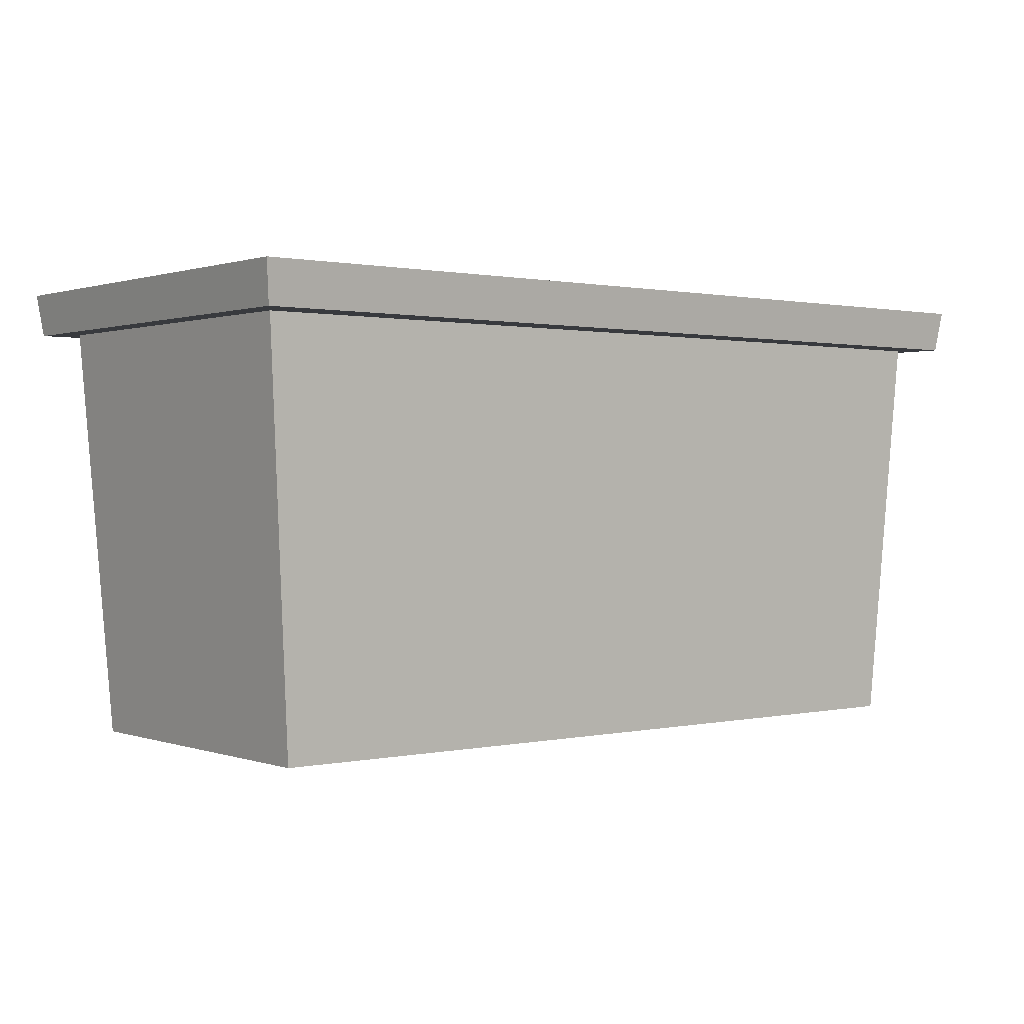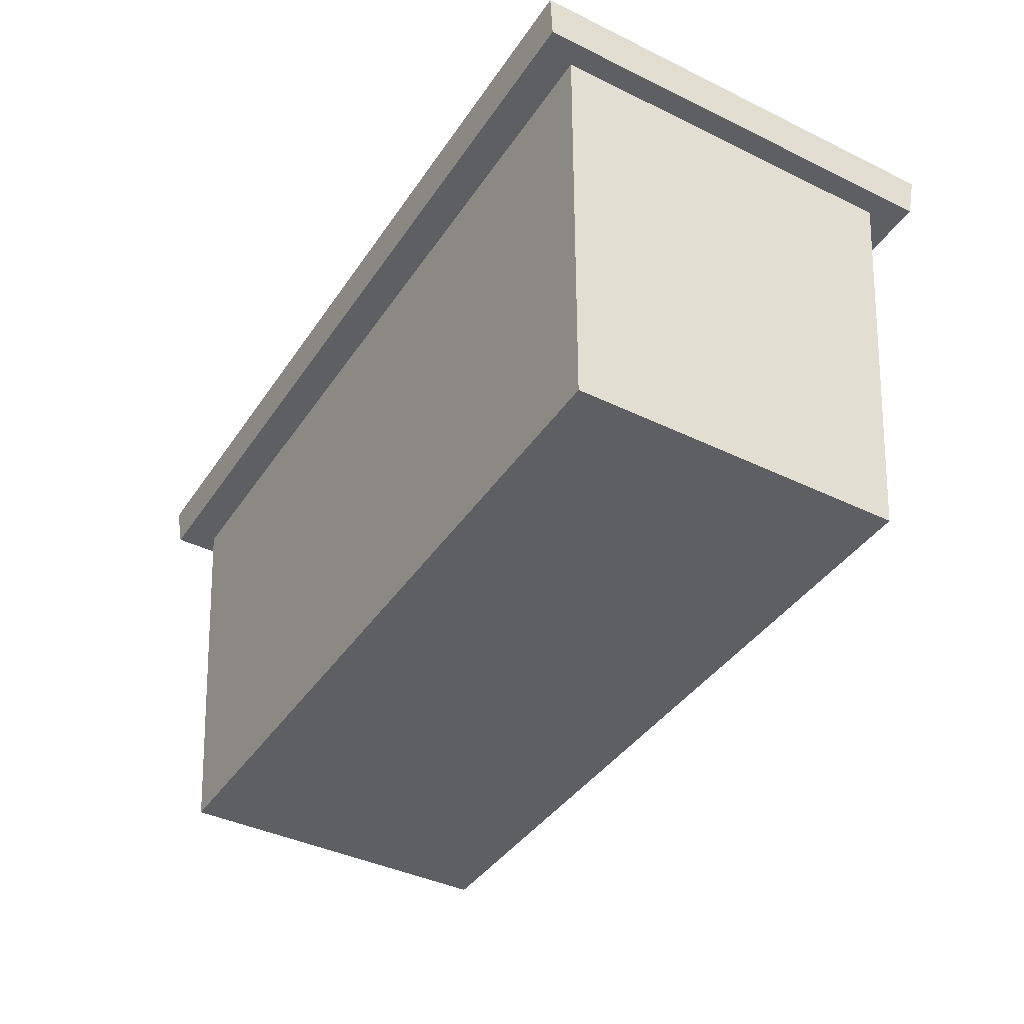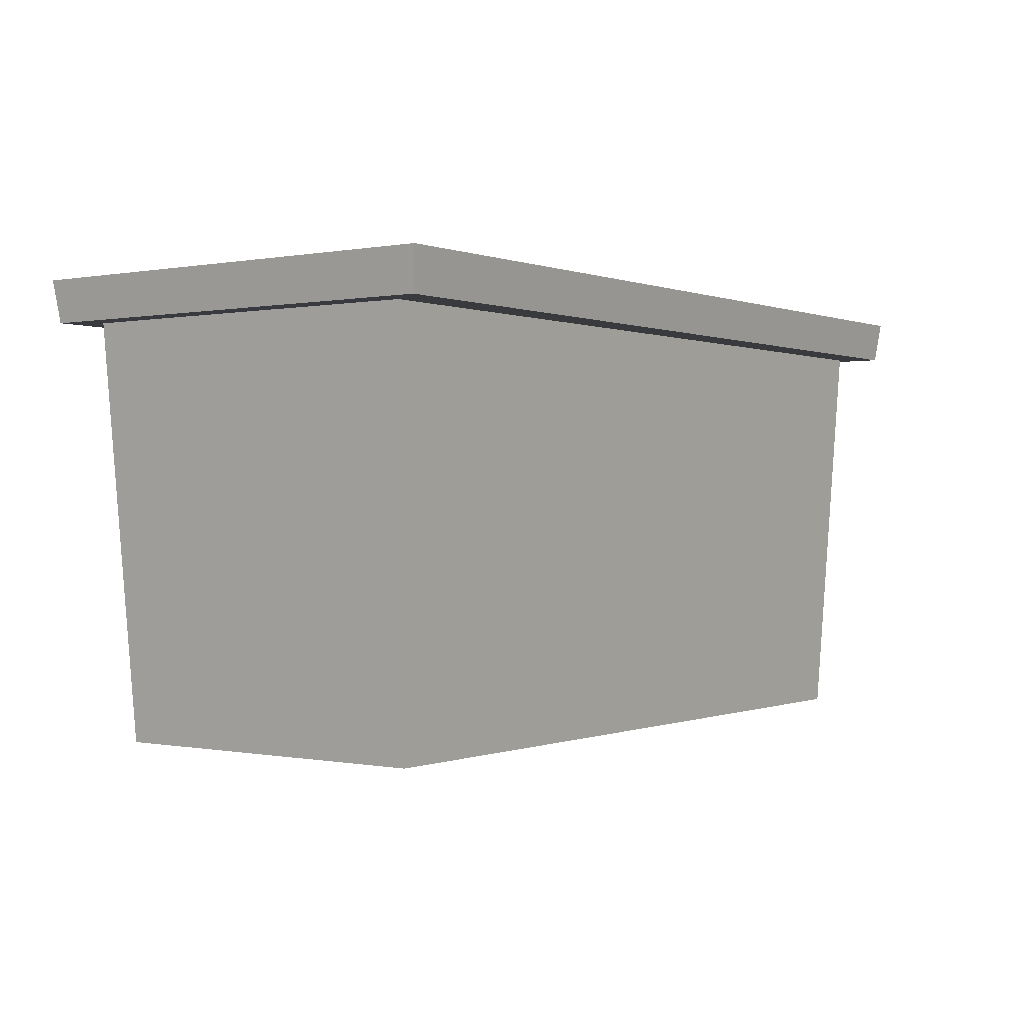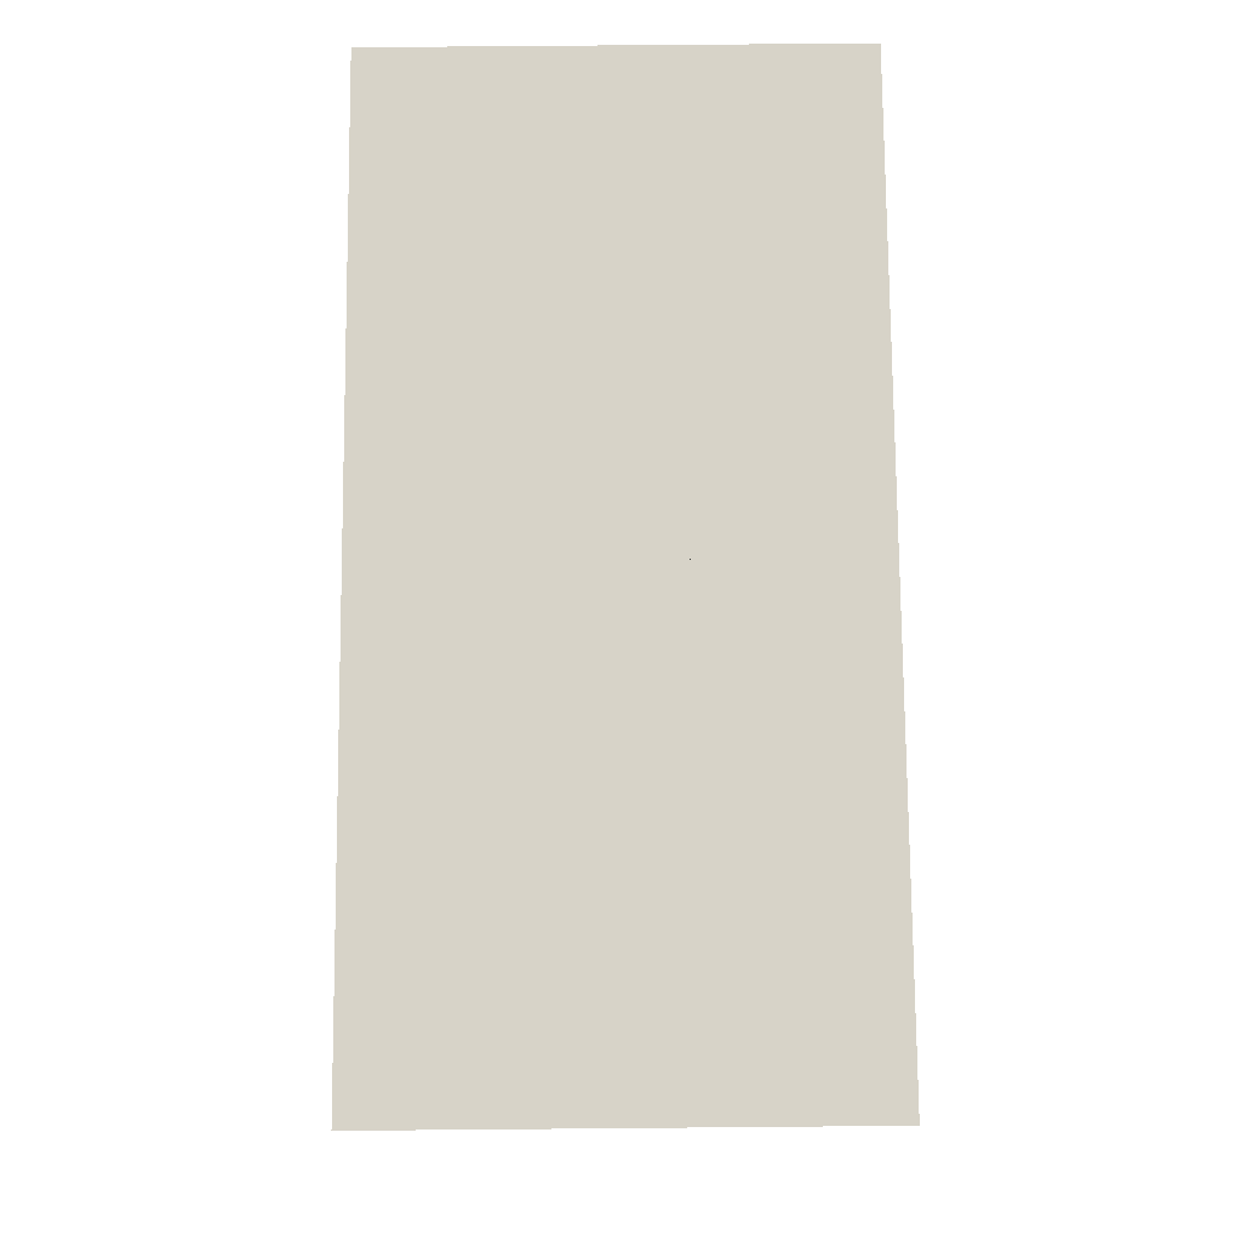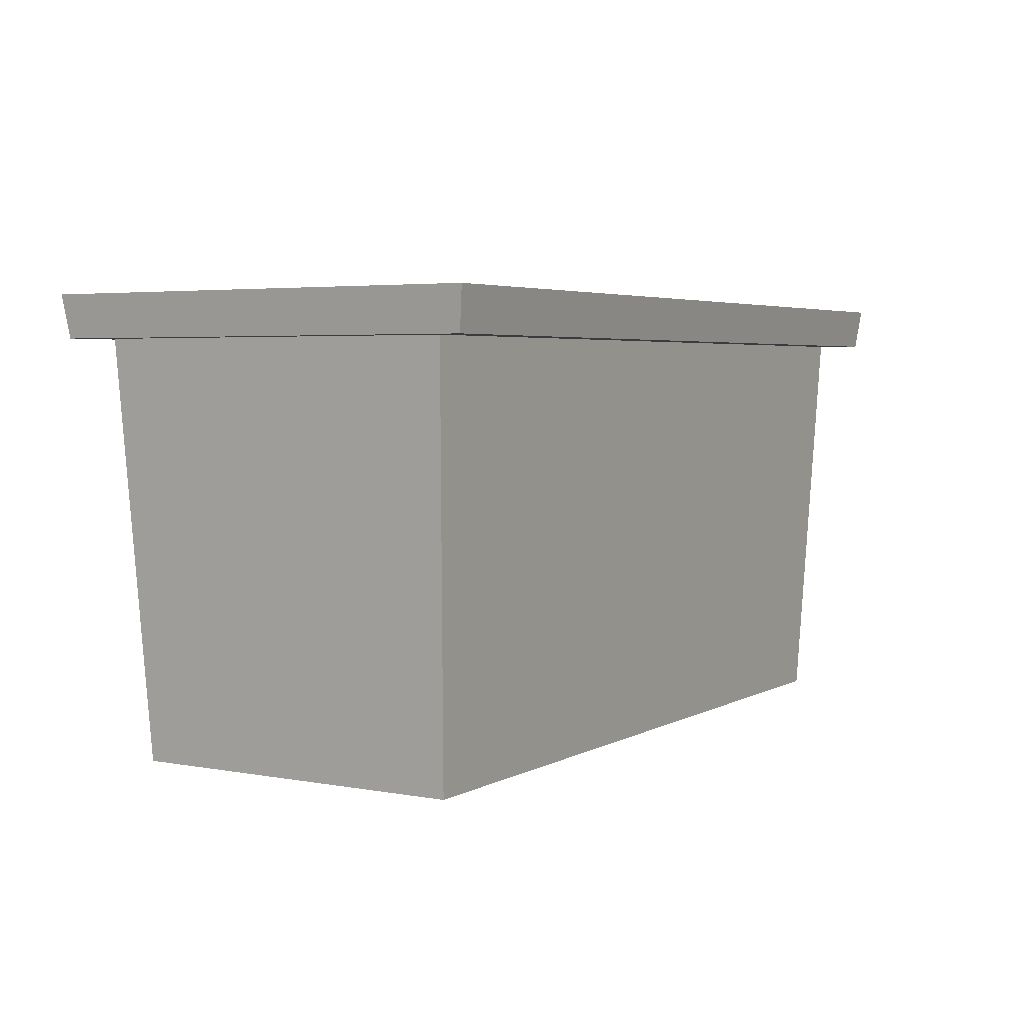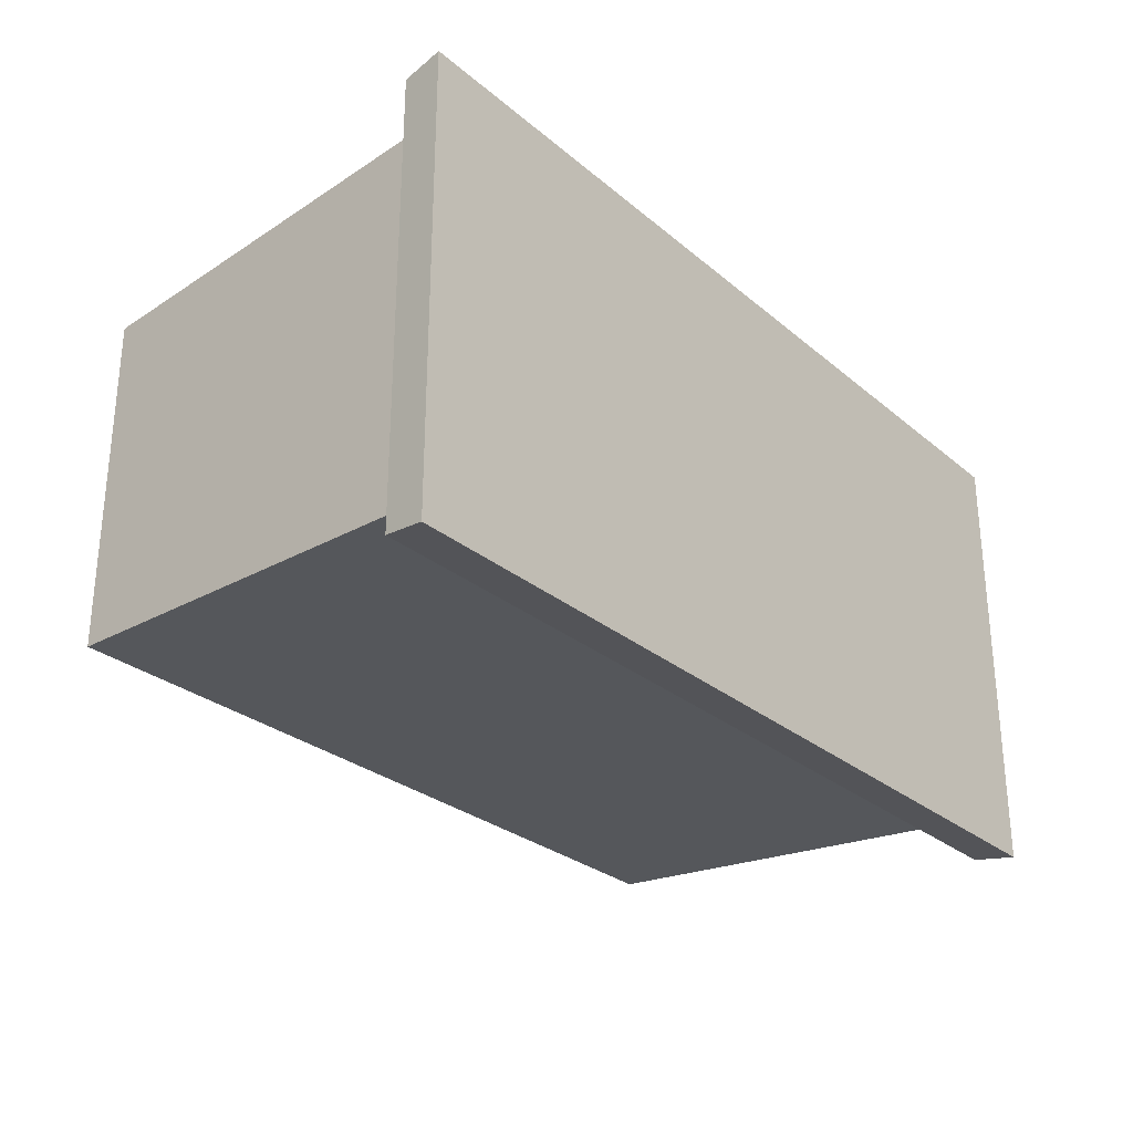
<metadata>
{"format":"obj","ext":"obj","renderer":"f3d","projection":"perspective","resolution":1024,"background":"white","views":[{"elev":0.8,"azim":-38.8,"up":"+Y"},{"elev":-40.4,"azim":59.2,"up":"+Y"},{"elev":-0.0,"azim":-54.1,"up":"+Y"},{"elev":77.1,"azim":89.5,"up":"+Y"},{"elev":4.0,"azim":-58.7,"up":"+Y"},{"elev":-28.1,"azim":128.8,"up":"+Z"}]}
</metadata>
<code>
o cuboid
v 0.1875 0.5 0.0625
v 0.1875 0.5 -0.0625
v 0.1875 0 0.0625
v 0.1875 0 -0.0625
v -0.1875 0.5 0.0625
v -0.1875 0.5 -0.0625
v -0.1875 0 0.0625
v -0.1875 0 -0.0625
f 2 1 3 4
f 7 5 6 8
f 5 1 2 6
f 4 3 7 8
f 3 1 5 7
f 6 2 4 8
o cuboid
v 0.5 0.5 0.25
v 0.5 0.5 -0.25
v 0.4375 0 0.1875
v 0.4375 0 -0.1875
v -0.5 0.5 0.25
v -0.5 0.5 -0.25
v -0.4375 0 0.1875
v -0.4375 0 -0.1875
v 0.4942 0.4539 0.2442
v 0.4942 0.4539 -0.2442
v 0.4688 0.4536 0.2051
v 0.4688 0.4536 -0.2051
v -0.4942 0.4539 -0.2442
v -0.4688 0.4536 -0.2051
v -0.4942 0.4539 0.2442
v -0.4688 0.4536 0.2051
f 12 20 19 11
f 15 24 22 16
f 13 9 10 14
f 12 11 15 16
f 11 19 24 15
f 16 22 20 12
f 9 17 18 10
f 17 19 20 18
f 10 18 21 14
f 18 20 22 21
f 14 21 23 13
f 21 22 24 23
f 13 23 17 9
f 23 24 19 17

</code>
